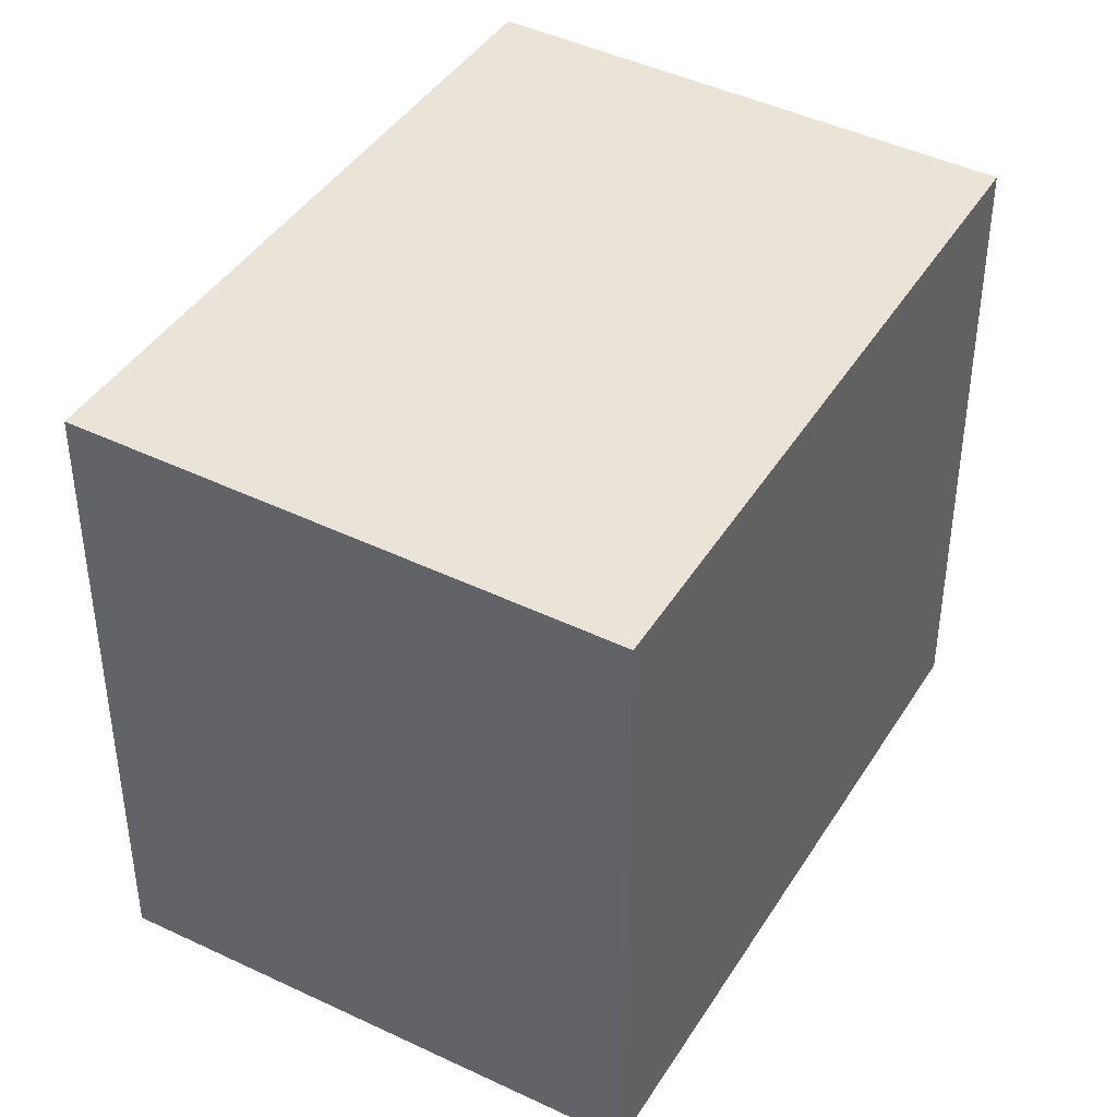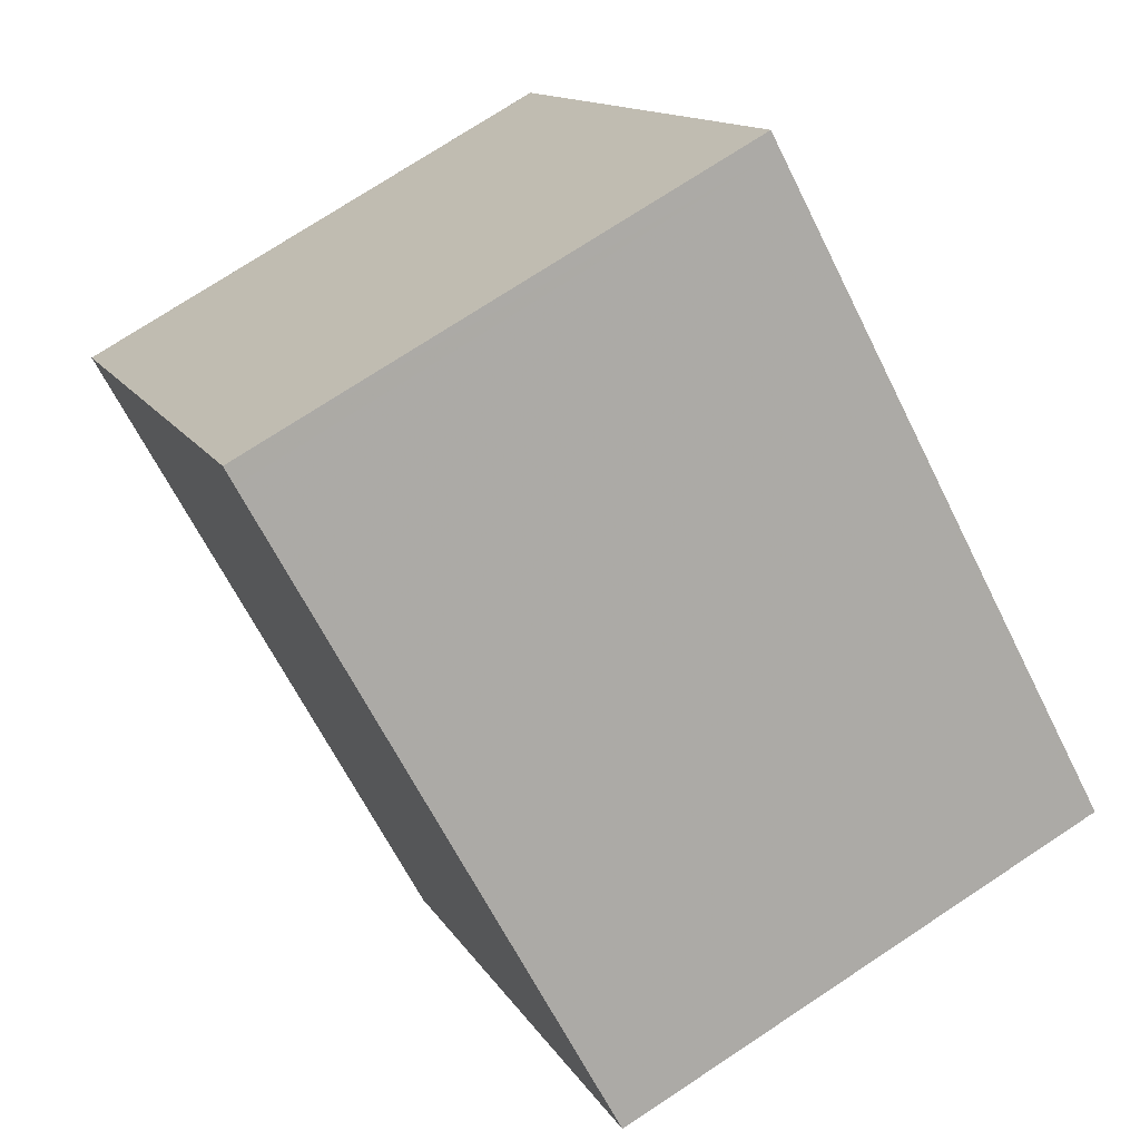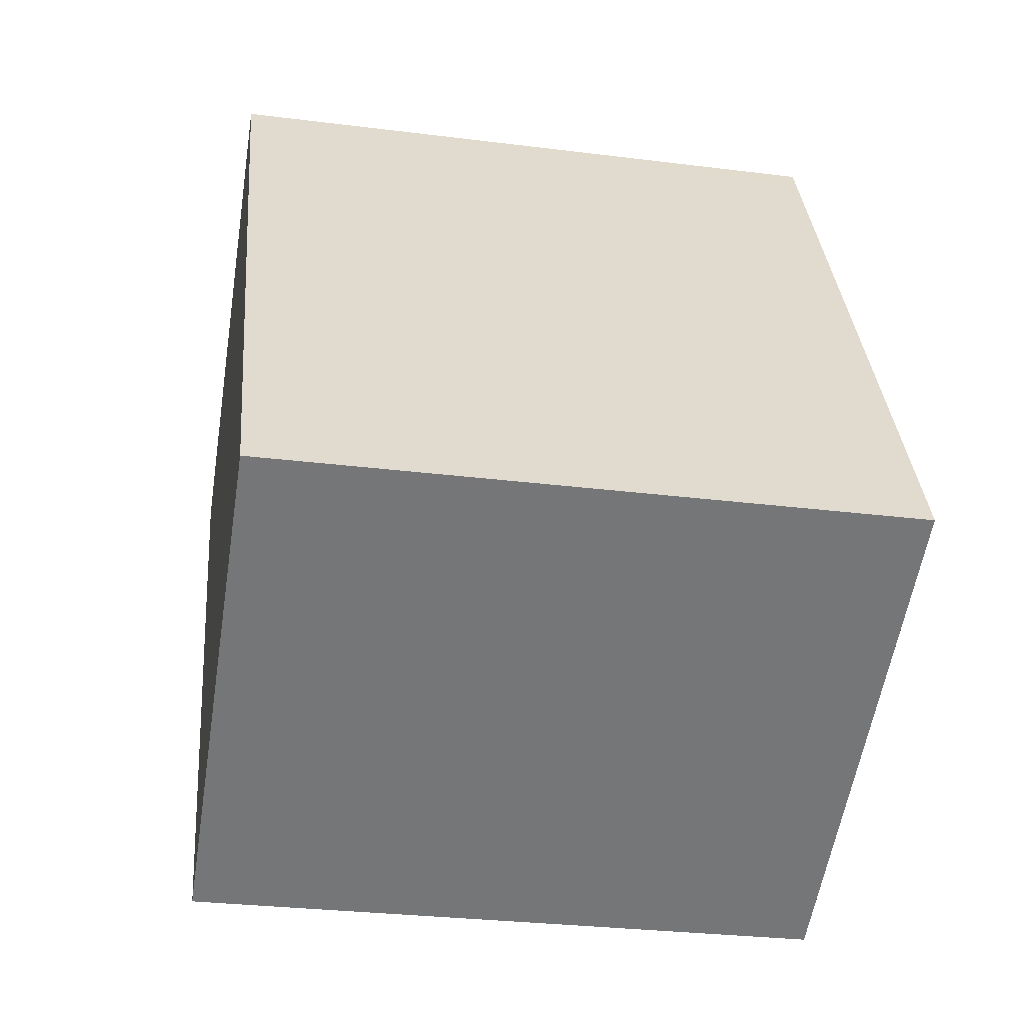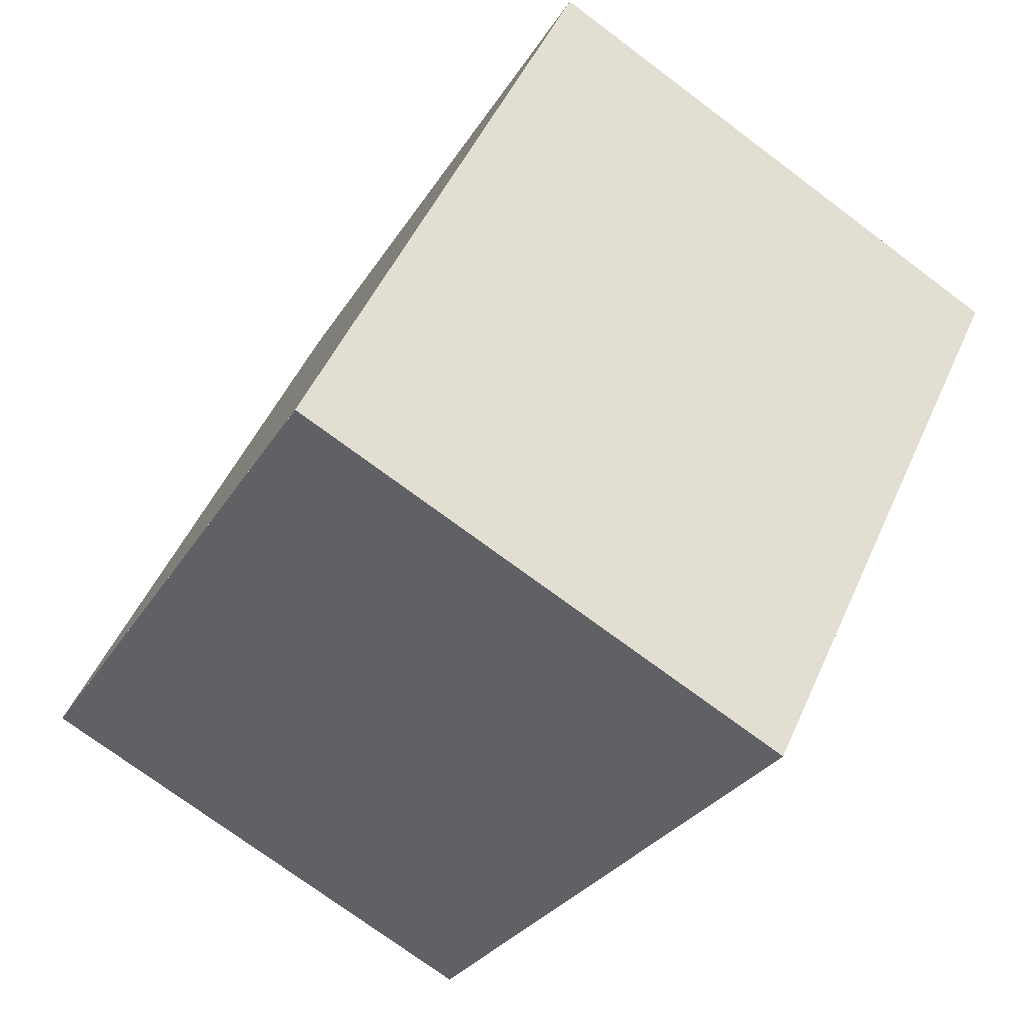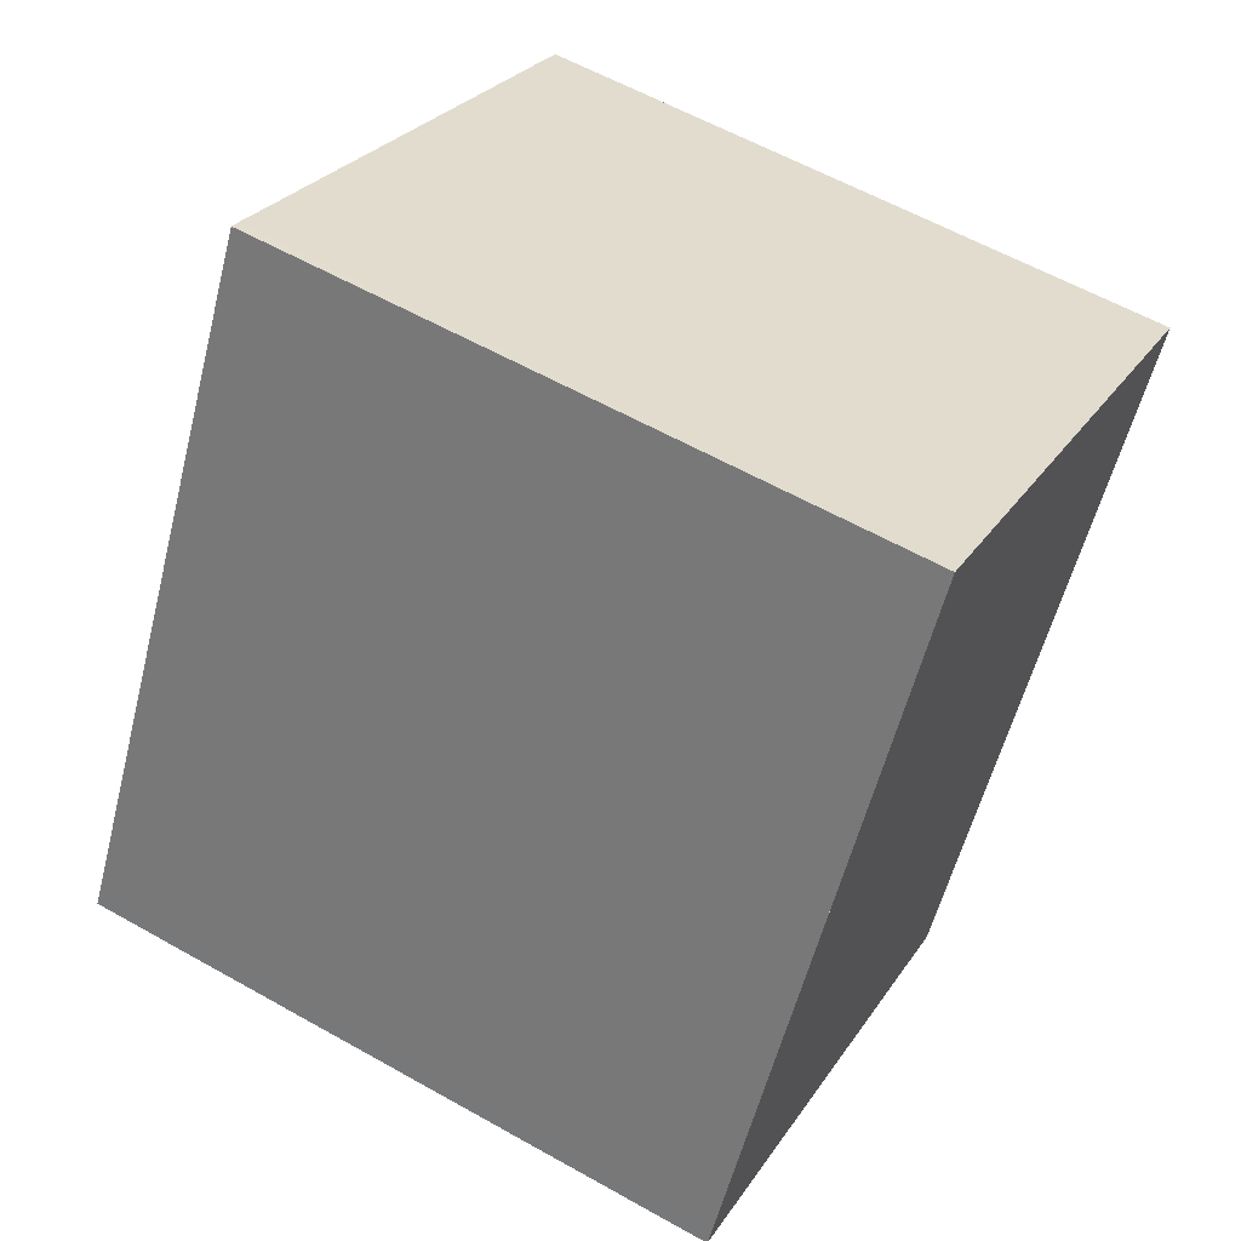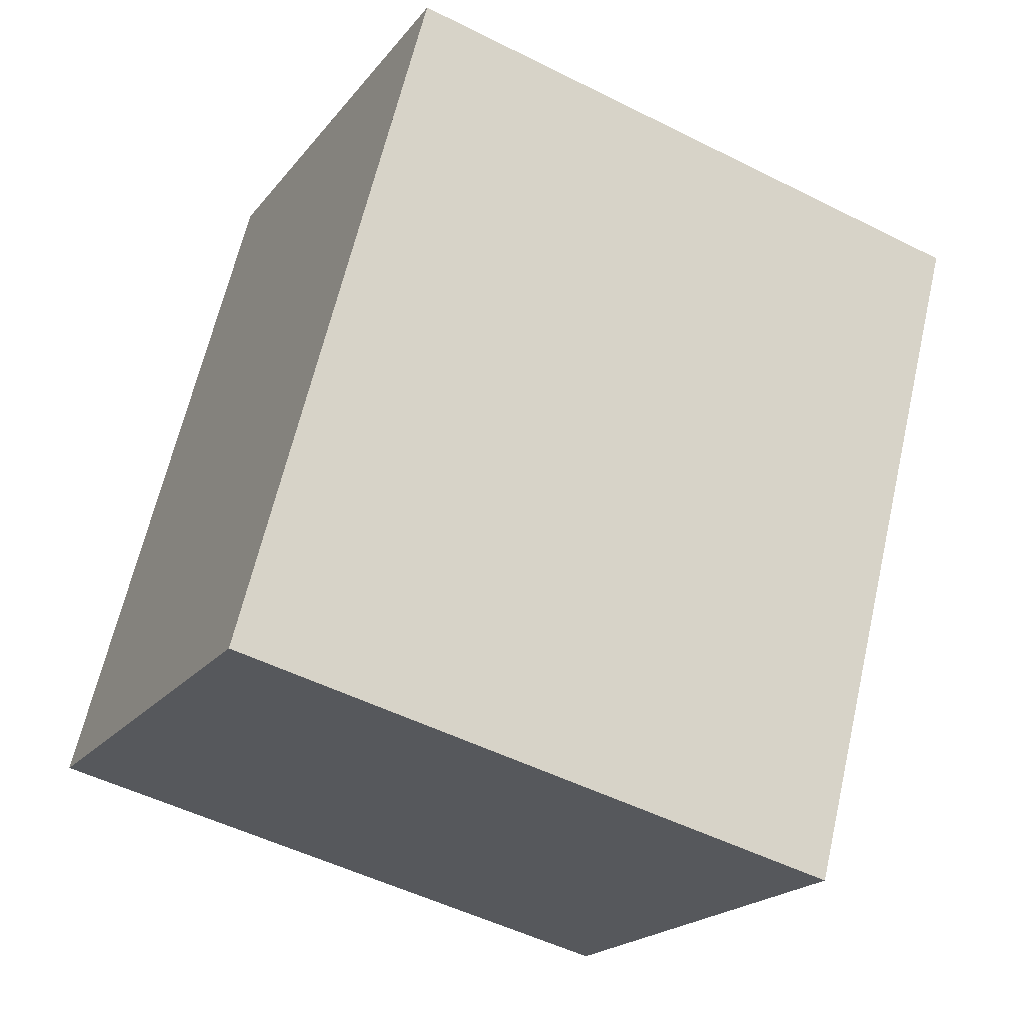
<metadata>
{"format":"obj","ext":"obj","renderer":"f3d","projection":"perspective","resolution":1024,"background":"white","views":[{"elev":42.2,"azim":-121.8,"up":"+Z"},{"elev":13.0,"azim":-19.4,"up":"+Y"},{"elev":-28.5,"azim":79.2,"up":"+Y"},{"elev":48.8,"azim":-156.8,"up":"+Y"},{"elev":59.4,"azim":120.1,"up":"+Y"},{"elev":-50.4,"azim":-118.9,"up":"+Y"}]}
</metadata>
<code>
v -1877 -951.4 2.407
v -1878 -952.3 2.378
v -1880 -950 2.345
v -1878 -949 2.374
v -1878 -949 2.373
v -1877 -951.4 2.406
v -1878 -949.1 2.374
v -1878 -949.1 2.375
v -1880 -950.1 2.346
v -1877 -951.4 2.406
v -1877 -951.4 2.405
v -1878 -952.3 2.377
v -1880 -950 2.346
v -1879 -951.8 2.371
v -1880 -950 2.345
v -1877 -951.4 2.406
v -1877 -951.4 2.407
v -1877 -951.4 0
v -1877 -951.4 0
v -1878 -952.3 2.377
v -1878 -952.3 2.378
v -1878 -952.3 0
v -1878 -952.3 0
v -1880 -950 2.345
v -1880 -950 2.345
v -1880 -950 0
v -1880 -950 0
v -1878 -949.1 2.375
v -1878 -949 2.374
v -1878 -949 0
v -1878 -949.1 0
v -1878 -949 2.374
v -1878 -949 2.373
v -1878 -949 0
v -1878 -949 0
v -1878 -952.3 2.378
v -1877 -951.4 2.406
v -1877 -951.4 0
v -1878 -952.3 0
v -1877 -951.4 2.406
v -1878 -949.1 2.375
v -1878 -949.1 0
v -1877 -951.4 0
v -1880 -950 2.345
v -1880 -950.1 2.346
v -1880 -950.1 0
v -1880 -950 0
v -1877 -951.4 2.407
v -1877 -951.4 2.406
v -1877 -951.4 0
v -1877 -951.4 0
v -1879 -951.8 2.371
v -1878 -952.3 2.377
v -1878 -952.3 0
v -1879 -951.8 0
v -1880 -950.1 2.346
v -1879 -951.8 2.371
v -1879 -951.8 0
v -1880 -950.1 0
v -1878 -949 2.373
v -1880 -950 2.345
v -1880 -950 0
v -1878 -949 0
v -1877 -951.4 0
v -1878 -952.3 0
v -1880 -950 0
v -1878 -949 0
f 14 9 13
f 11 7 8 10
f 7 5 4 8
f 13 9 3 15
f 10 1 6 11
f 11 6 2 12
f 13 7 11 12 14
f 15 5 7 13
f 17 18 19 16
f 21 22 23 20
f 25 26 27 24
f 29 30 31 28
f 33 34 35 32
f 37 38 39 36
f 41 42 43 40
f 45 46 47 44
f 49 50 51 48
f 53 54 55 52
f 57 58 59 56
f 61 62 63 60
f 65 66 67 64

</code>
